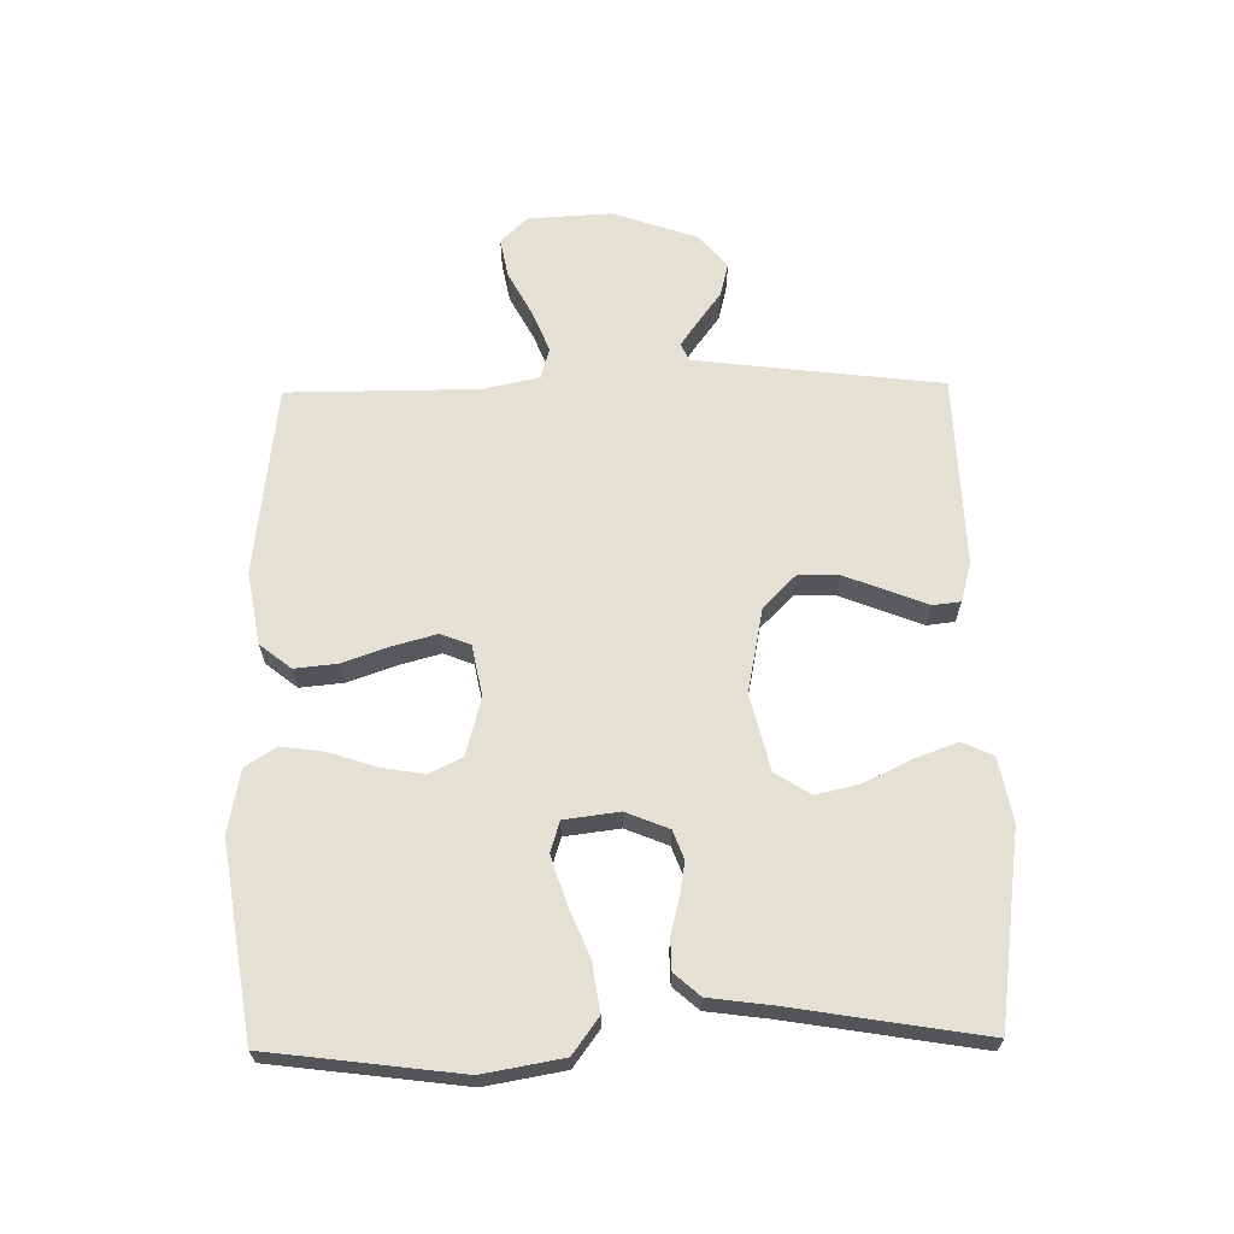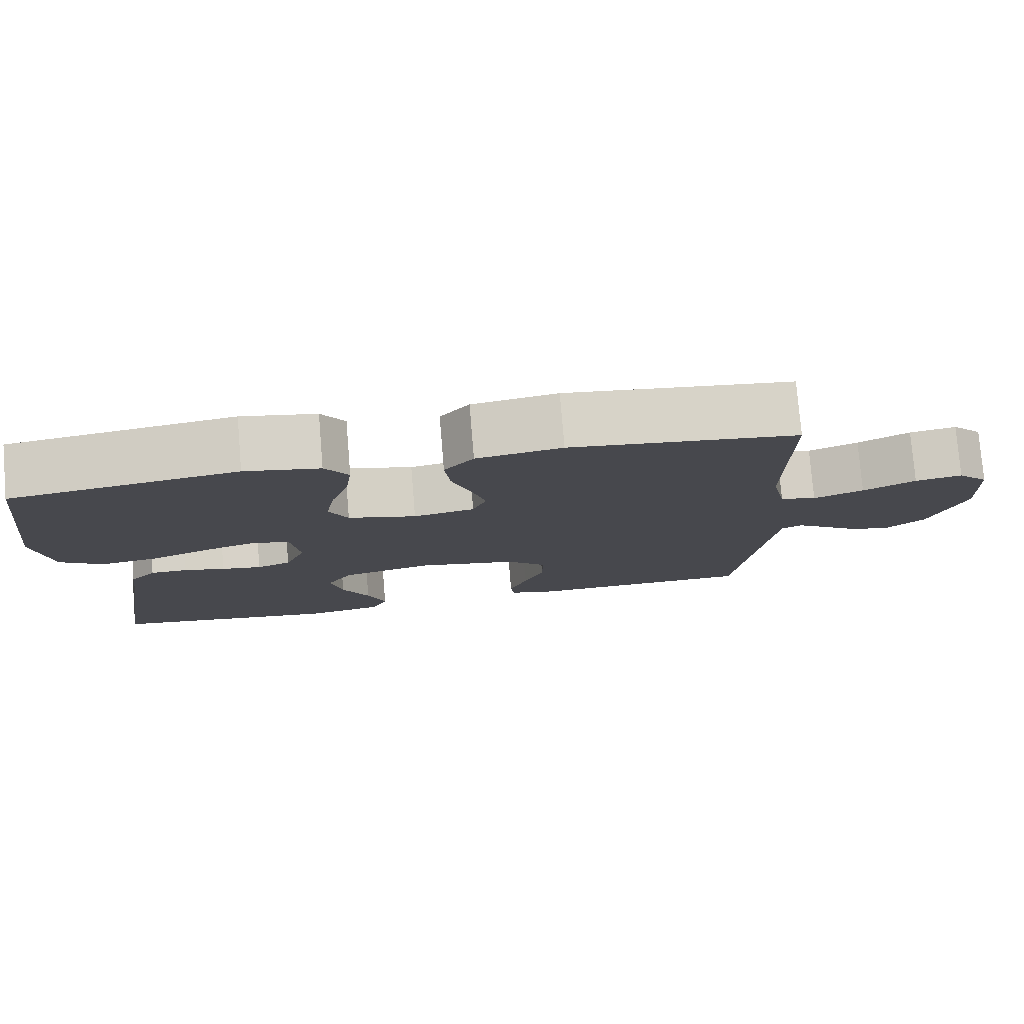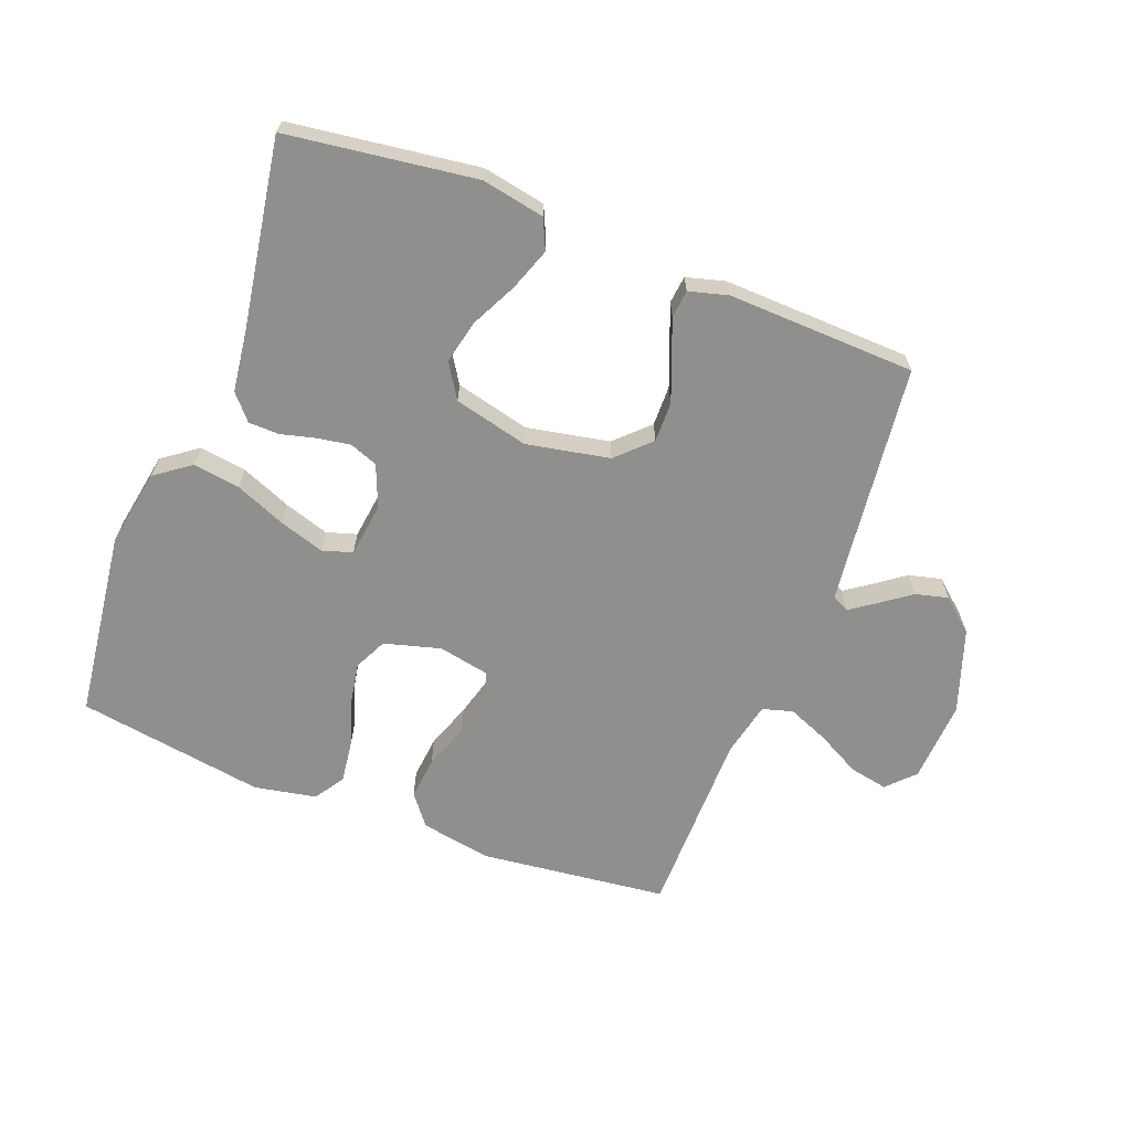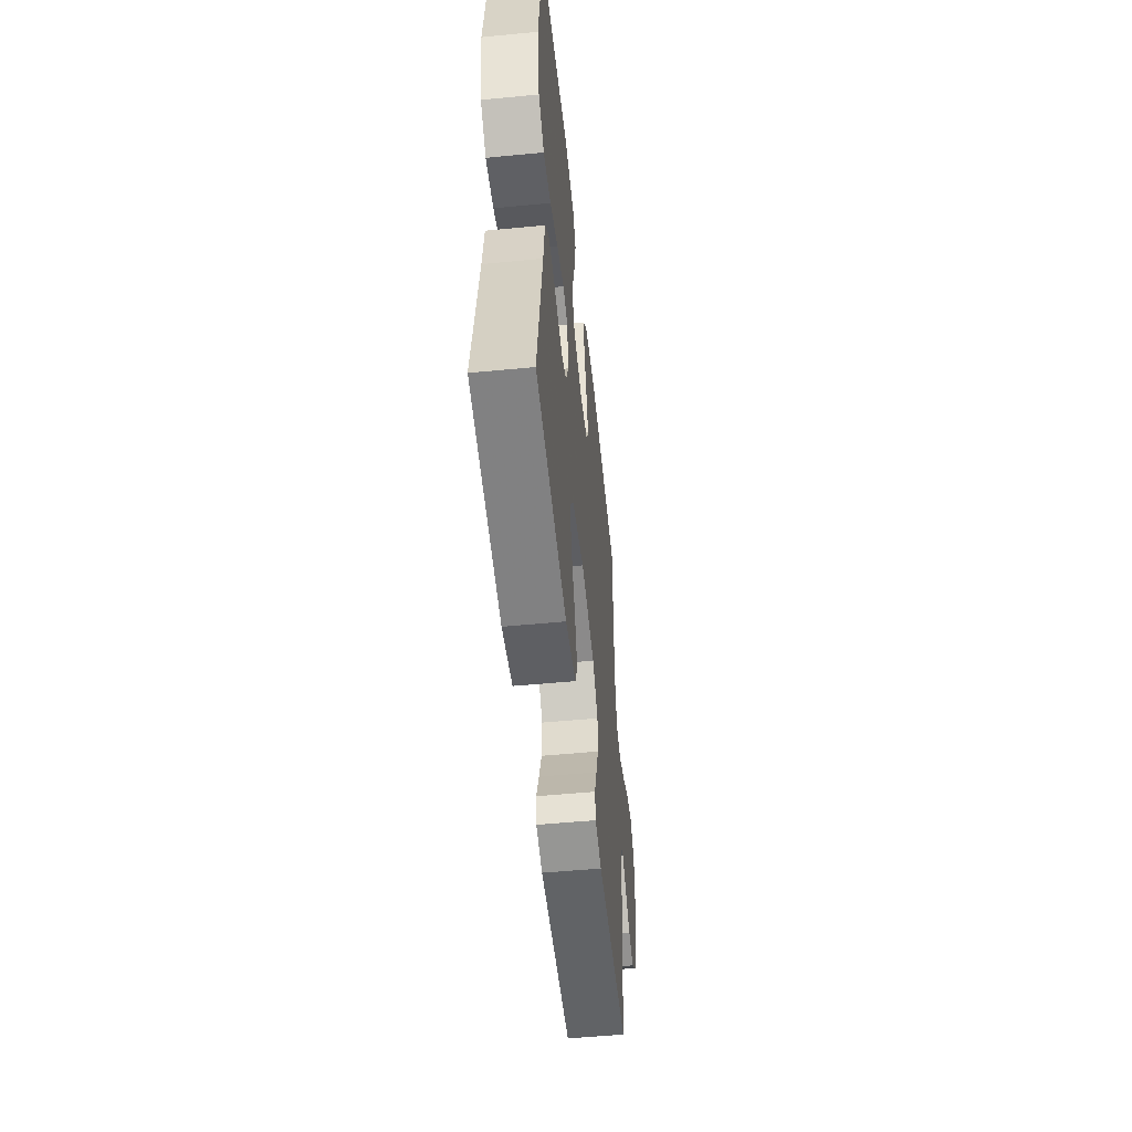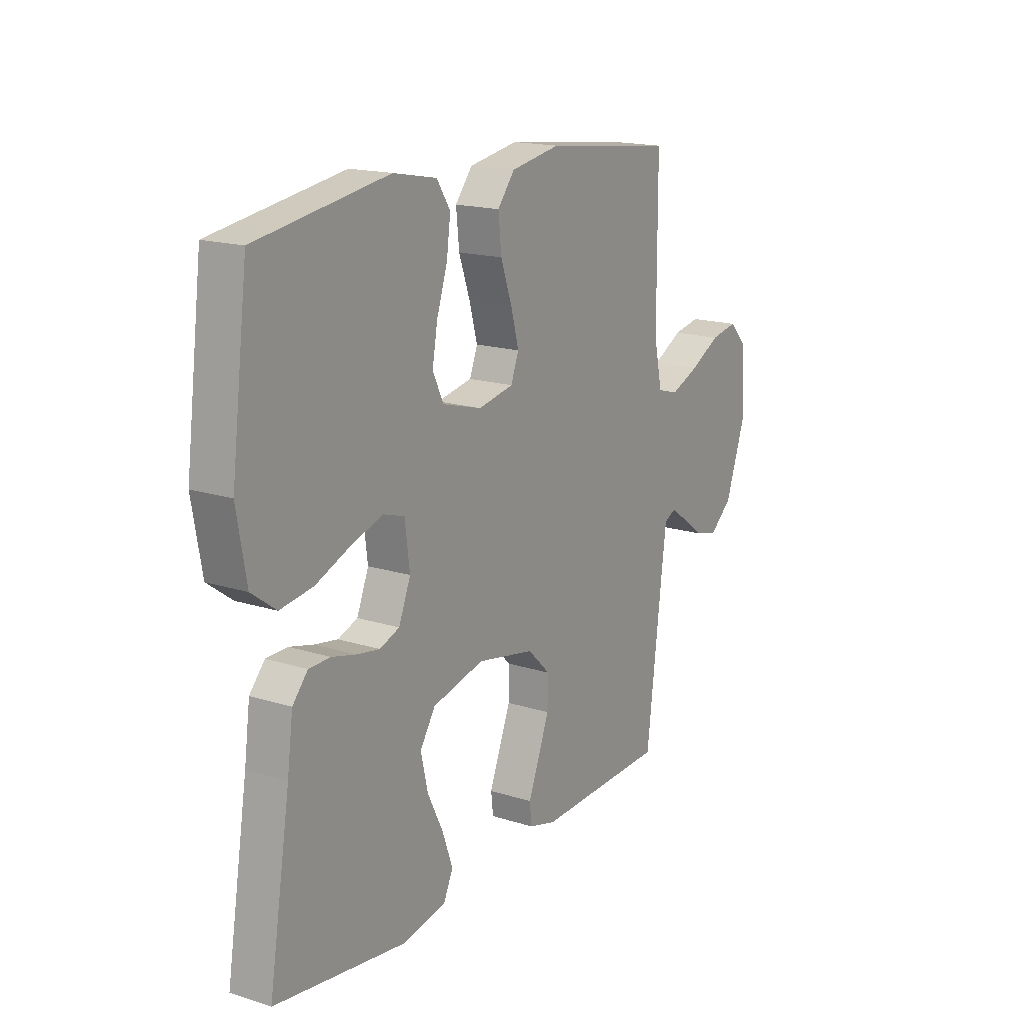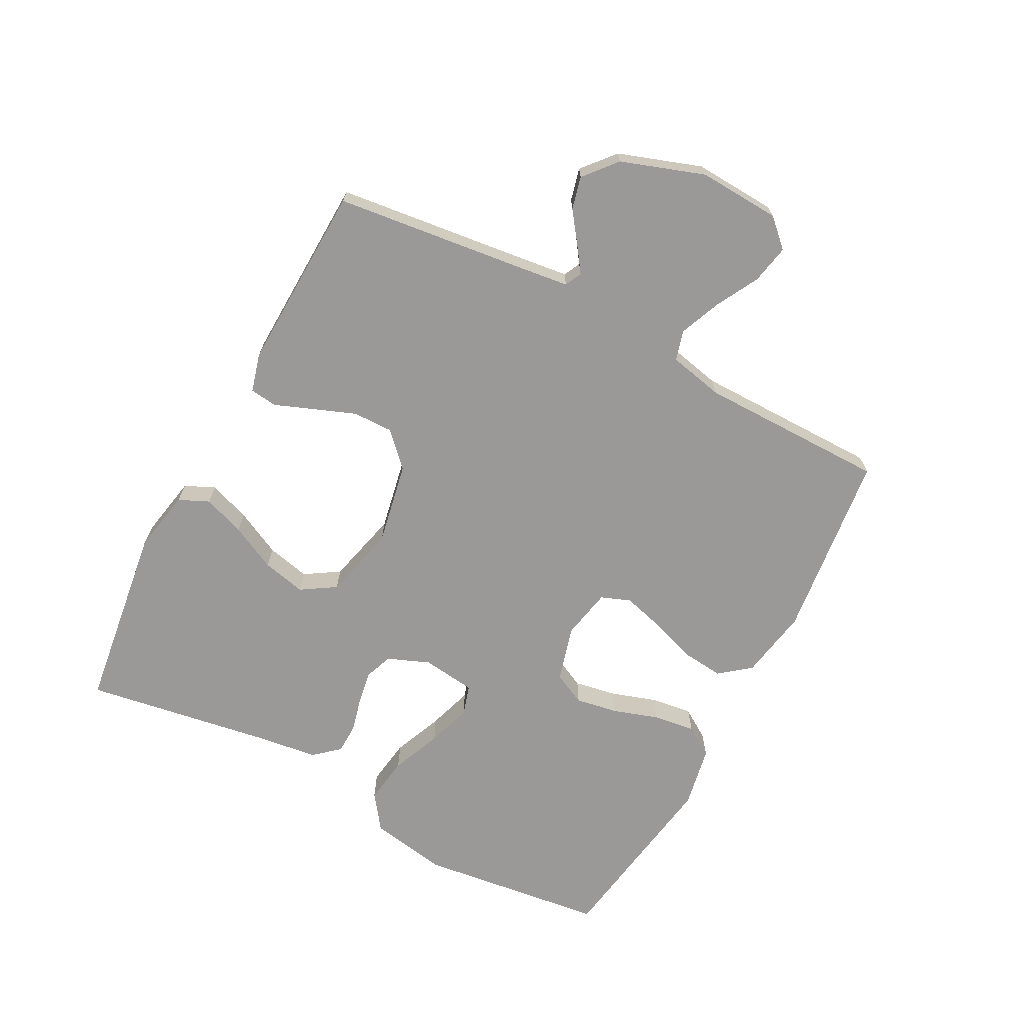
<metadata>
{"format":"obj","ext":"obj","renderer":"f3d","projection":"perspective","resolution":1024,"background":"white","views":[{"elev":65.4,"azim":89.1,"up":"+Y"},{"elev":78.2,"azim":175.3,"up":"+Z"},{"elev":-65.1,"azim":158.9,"up":"+Y"},{"elev":-52.7,"azim":95.9,"up":"+Z"},{"elev":17.0,"azim":122.5,"up":"+Z"},{"elev":-69.0,"azim":-117.9,"up":"+Y"}]}
</metadata>
<code>
v -0.5 0.07 0.5
v -0.2 0.07 0.535
v -0.087 0.07 0.515
v -0.048 0.07 0.466
v -0.055 0.07 0.398
v -0.081 0.07 0.324
v -0.099 0.07 0.258
v -0.081 0.07 0.211
v 0 0.07 0.195
v 0.09 0.07 0.22
v 0.115 0.07 0.272
v 0.103 0.07 0.34
v 0.079 0.07 0.413
v 0.07 0.07 0.48
v 0.101 0.07 0.528
v 0.2 0.07 0.547
v 0.5 0.07 0.5
v 0.538 0.07 0.2
v 0.516 0.07 0.075
v 0.46 0.07 0.034
v 0.385 0.07 0.045
v 0.305 0.07 0.078
v 0.233 0.07 0.101
v 0.185 0.07 0.086
v 0.174 0.07 0
v 0.201 0.07 -0.067
v 0.246 0.07 -0.084
v 0.299 0.07 -0.075
v 0.354 0.07 -0.061
v 0.403 0.07 -0.062
v 0.438 0.07 -0.102
v 0.451 0.07 -0.2
v 0.5 0.07 -0.5
v 0.2 0.07 -0.541
v 0.1 0.07 -0.522
v 0.078 0.07 -0.474
v 0.102 0.07 -0.407
v 0.138 0.07 -0.334
v 0.154 0.07 -0.264
v 0.119 0.07 -0.209
v 0 0.07 -0.18
v -0.132 0.07 -0.206
v -0.184 0.07 -0.257
v -0.183 0.07 -0.321
v -0.157 0.07 -0.388
v -0.133 0.07 -0.449
v -0.138 0.07 -0.493
v -0.2 0.07 -0.51
v -0.5 0.07 -0.5
v -0.536 0.07 -0.2
v -0.547 0.07 -0.113
v -0.574 0.07 -0.1
v -0.614 0.07 -0.128
v -0.663 0.07 -0.164
v -0.715 0.07 -0.177
v -0.767 0.07 -0.133
v -0.813 0.07 0
v -0.806 0.07 0.131
v -0.765 0.07 0.174
v -0.703 0.07 0.162
v -0.634 0.07 0.125
v -0.568 0.07 0.098
v -0.52 0.07 0.112
v -0.501 0.07 0.2
v -0.5 0 0.5
v -0.2 0 0.535
v -0.087 0 0.515
v -0.048 0 0.466
v -0.055 0 0.398
v -0.081 0 0.324
v -0.099 0 0.258
v -0.081 0 0.211
v 0 0 0.195
v 0.09 0 0.22
v 0.115 0 0.272
v 0.103 0 0.34
v 0.079 0 0.413
v 0.07 0 0.48
v 0.101 0 0.528
v 0.2 0 0.547
v 0.5 0 0.5
v 0.538 0 0.2
v 0.516 0 0.075
v 0.46 0 0.034
v 0.385 0 0.045
v 0.305 0 0.078
v 0.233 0 0.101
v 0.185 0 0.086
v 0.174 0 0
v 0.201 0 -0.067
v 0.246 0 -0.084
v 0.299 0 -0.075
v 0.354 0 -0.061
v 0.403 0 -0.062
v 0.438 0 -0.102
v 0.451 0 -0.2
v 0.5 0 -0.5
v 0.2 0 -0.541
v 0.1 0 -0.522
v 0.078 0 -0.474
v 0.102 0 -0.407
v 0.138 0 -0.334
v 0.154 0 -0.264
v 0.119 0 -0.209
v 0 0 -0.18
v -0.132 0 -0.206
v -0.184 0 -0.257
v -0.183 0 -0.321
v -0.157 0 -0.388
v -0.133 0 -0.449
v -0.138 0 -0.493
v -0.2 0 -0.51
v -0.5 0 -0.5
v -0.536 0 -0.2
v -0.547 0 -0.113
v -0.574 0 -0.1
v -0.614 0 -0.128
v -0.663 0 -0.164
v -0.715 0 -0.177
v -0.767 0 -0.133
v -0.813 0 0
v -0.806 0 0.131
v -0.765 0 0.174
v -0.703 0 0.162
v -0.634 0 0.125
v -0.568 0 0.098
v -0.52 0 0.112
v -0.501 0 0.2
f 59 60 61
f 58 59 61
f 57 58 61
f 56 57 61
f 55 56 61
f 54 55 61
f 53 54 61
f 52 53 61 62
f 51 52 62 63
f 48 49 50
f 47 48 50
f 46 47 50
f 45 46 50
f 51 63 64
f 50 51 64
f 45 50 64
f 44 45 64
f 36 37 38
f 35 36 38
f 34 35 38
f 33 34 38
f 32 33 38
f 32 38 39
f 31 32 39
f 30 31 39
f 29 30 39
f 28 29 39
f 27 28 39 40
f 20 21 22
f 19 20 22
f 18 19 22
f 17 18 22
f 16 17 22
f 15 16 22
f 14 15 22
f 13 14 22
f 12 13 22
f 11 12 22 23
f 10 11 23 24
f 4 5 6
f 3 4 6
f 2 3 6
f 1 2 6
f 64 1 6
f 64 6 7
f 43 44 64
f 64 7 8
f 43 64 8
f 42 43 8
f 41 42 8 9
f 26 27 40 41
f 25 26 41 9
f 9 10 24 25
f 125 124 123
f 125 123 122
f 125 122 121
f 125 121 120
f 125 120 119
f 125 119 118
f 125 118 117
f 126 125 117 116
f 127 126 116 115
f 114 113 112
f 114 112 111
f 114 111 110
f 114 110 109
f 128 127 115
f 128 115 114
f 128 114 109
f 128 109 108
f 102 101 100
f 102 100 99
f 102 99 98
f 102 98 97
f 102 97 96
f 103 102 96
f 103 96 95
f 103 95 94
f 103 94 93
f 103 93 92
f 104 103 92 91
f 86 85 84
f 86 84 83
f 86 83 82
f 86 82 81
f 86 81 80
f 86 80 79
f 86 79 78
f 86 78 77
f 86 77 76
f 87 86 76 75
f 88 87 75 74
f 70 69 68
f 70 68 67
f 70 67 66
f 70 66 65
f 70 65 128
f 71 70 128
f 128 108 107
f 72 71 128
f 72 128 107
f 72 107 106
f 73 72 106 105
f 105 104 91 90
f 73 105 90 89
f 89 88 74 73
f 1 65 66 2
f 2 66 67 3
f 3 67 68 4
f 4 68 69 5
f 5 69 70 6
f 6 70 71 7
f 7 71 72 8
f 8 72 73 9
f 9 73 74 10
f 10 74 75 11
f 11 75 76 12
f 12 76 77 13
f 13 77 78 14
f 14 78 79 15
f 15 79 80 16
f 16 80 81 17
f 17 81 82 18
f 18 82 83 19
f 19 83 84 20
f 20 84 85 21
f 21 85 86 22
f 22 86 87 23
f 23 87 88 24
f 24 88 89 25
f 25 89 90 26
f 26 90 91 27
f 27 91 92 28
f 28 92 93 29
f 29 93 94 30
f 30 94 95 31
f 31 95 96 32
f 32 96 97 33
f 33 97 98 34
f 34 98 99 35
f 35 99 100 36
f 36 100 101 37
f 37 101 102 38
f 38 102 103 39
f 39 103 104 40
f 40 104 105 41
f 41 105 106 42
f 42 106 107 43
f 43 107 108 44
f 44 108 109 45
f 45 109 110 46
f 46 110 111 47
f 47 111 112 48
f 48 112 113 49
f 49 113 114 50
f 50 114 115 51
f 51 115 116 52
f 52 116 117 53
f 53 117 118 54
f 54 118 119 55
f 55 119 120 56
f 56 120 121 57
f 57 121 122 58
f 58 122 123 59
f 59 123 124 60
f 60 124 125 61
f 61 125 126 62
f 62 126 127 63
f 63 127 128 64
f 64 128 65 1

</code>
